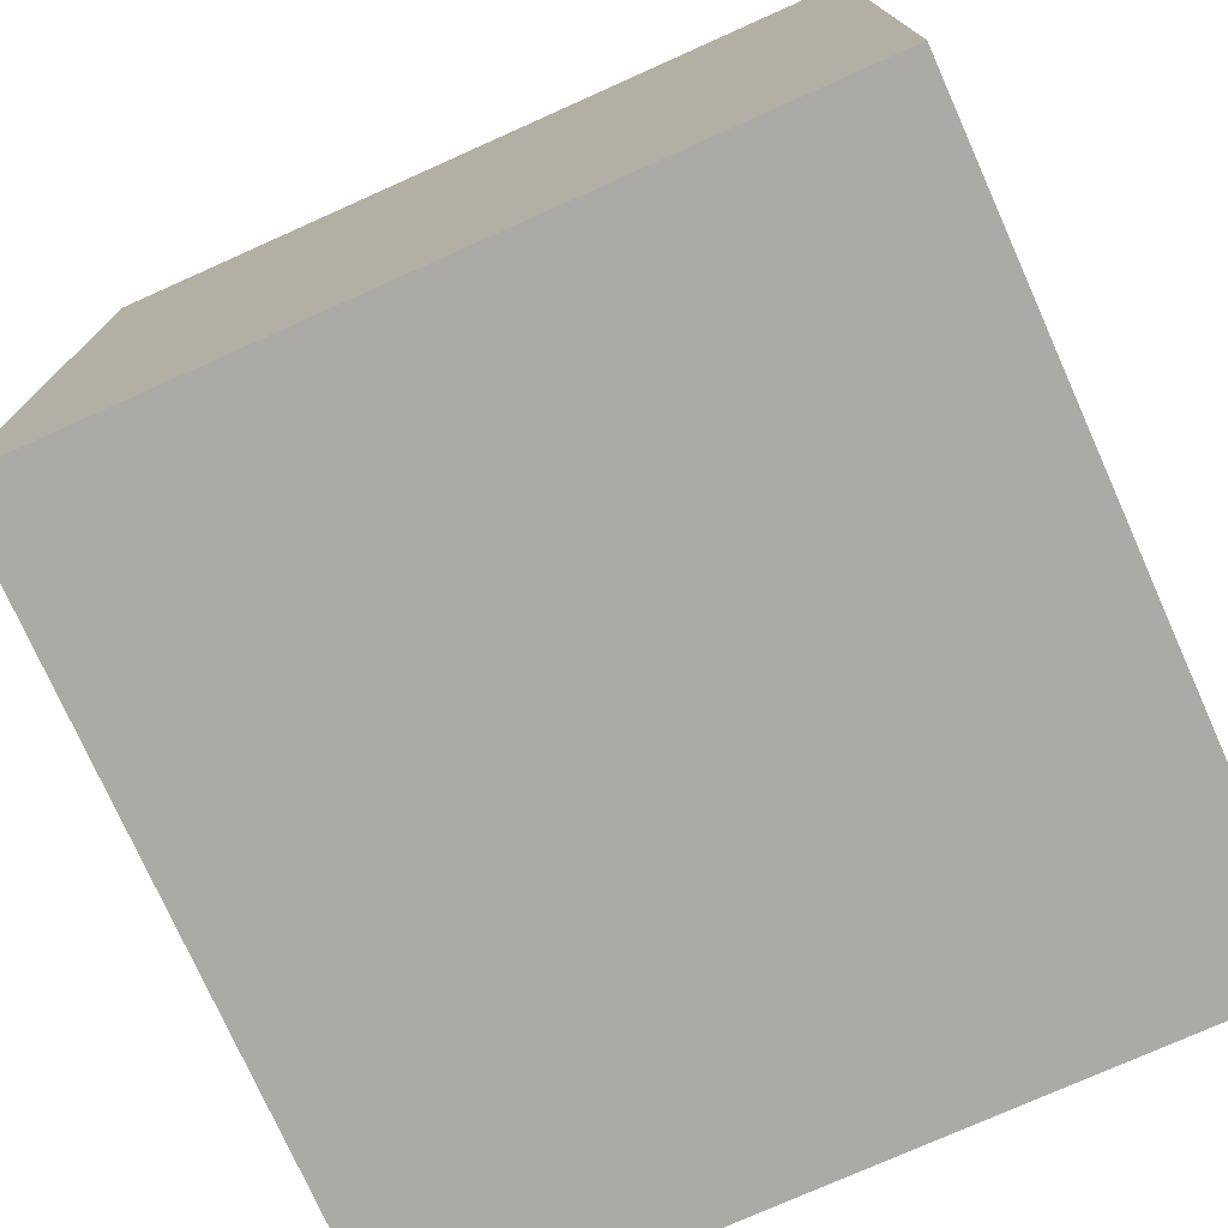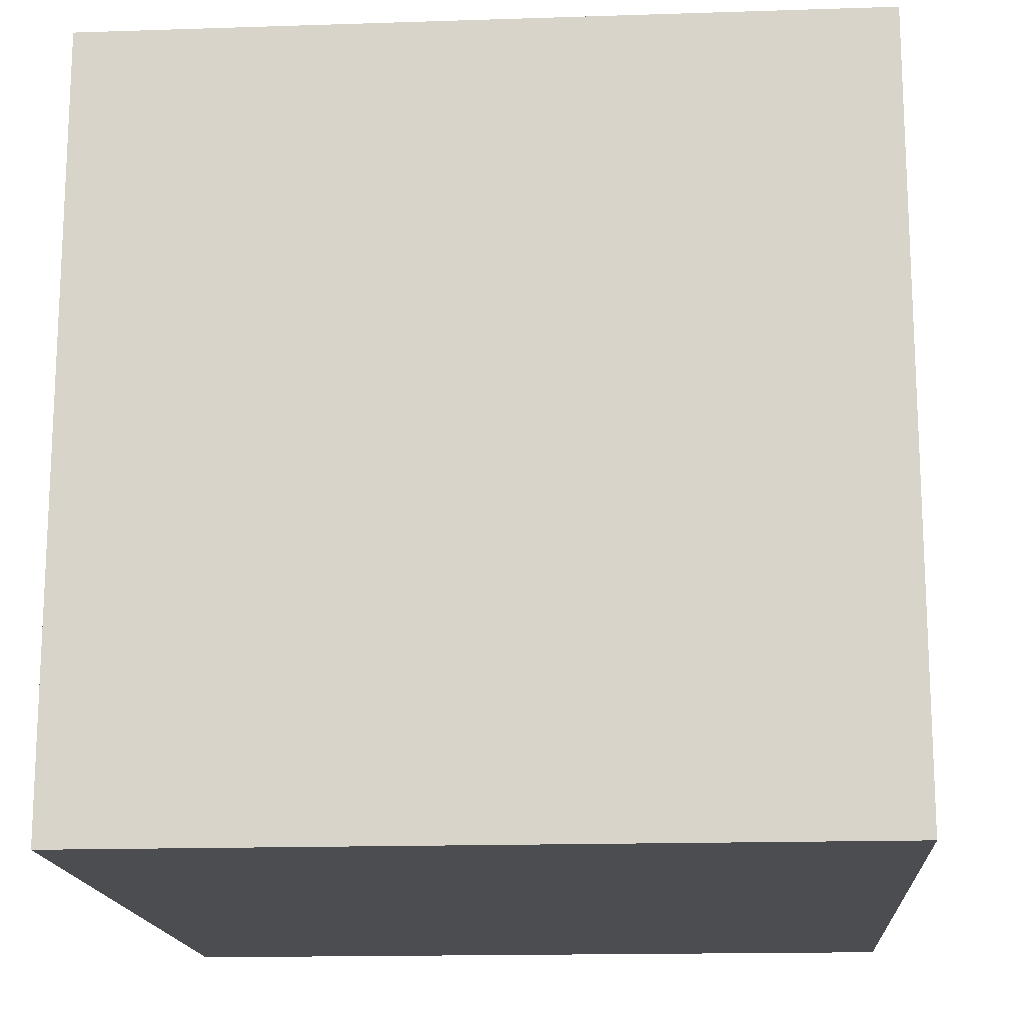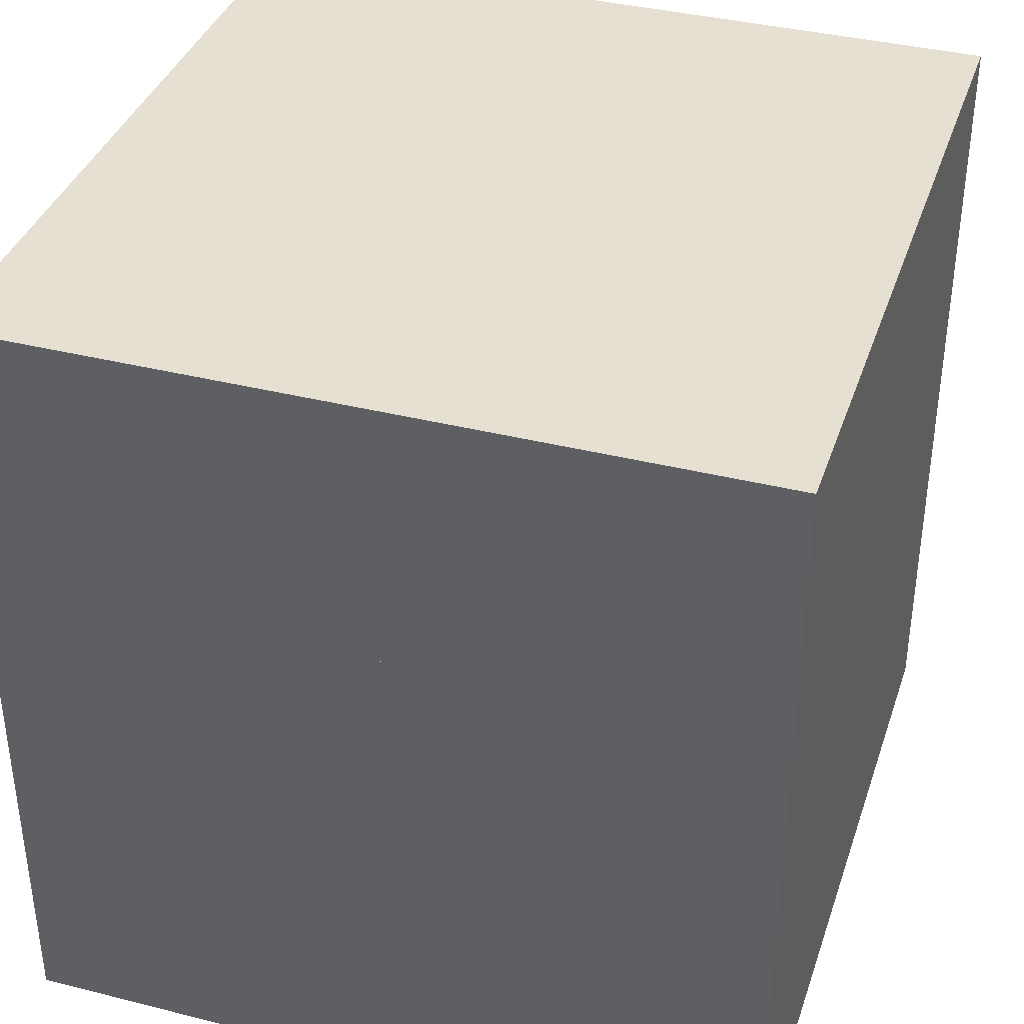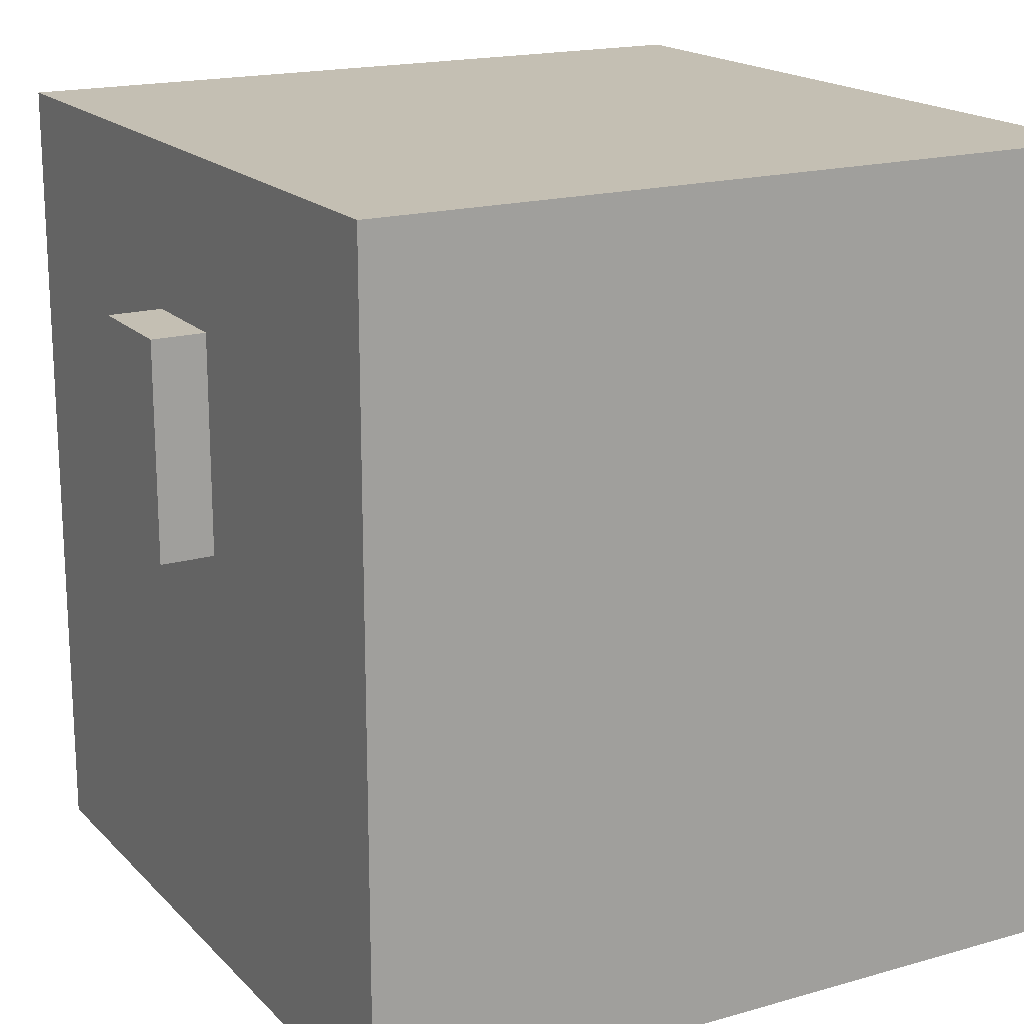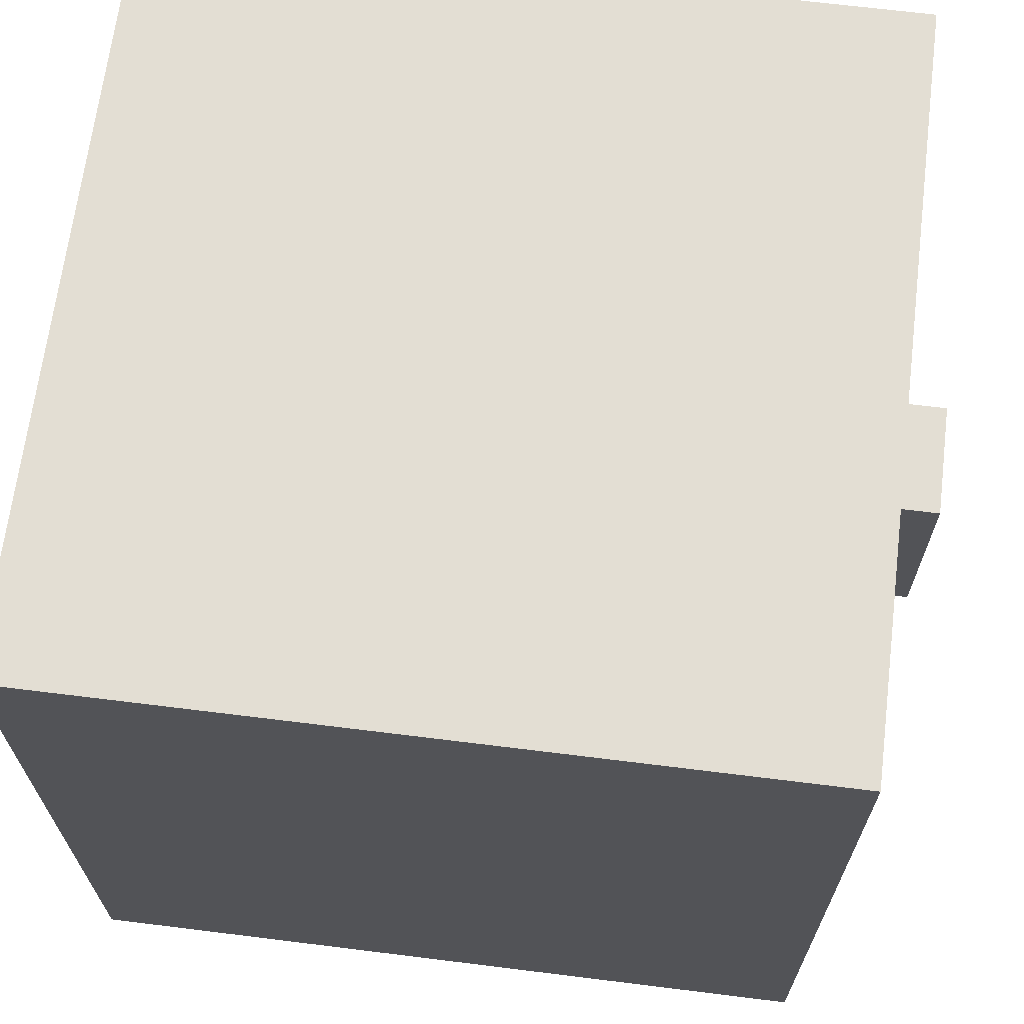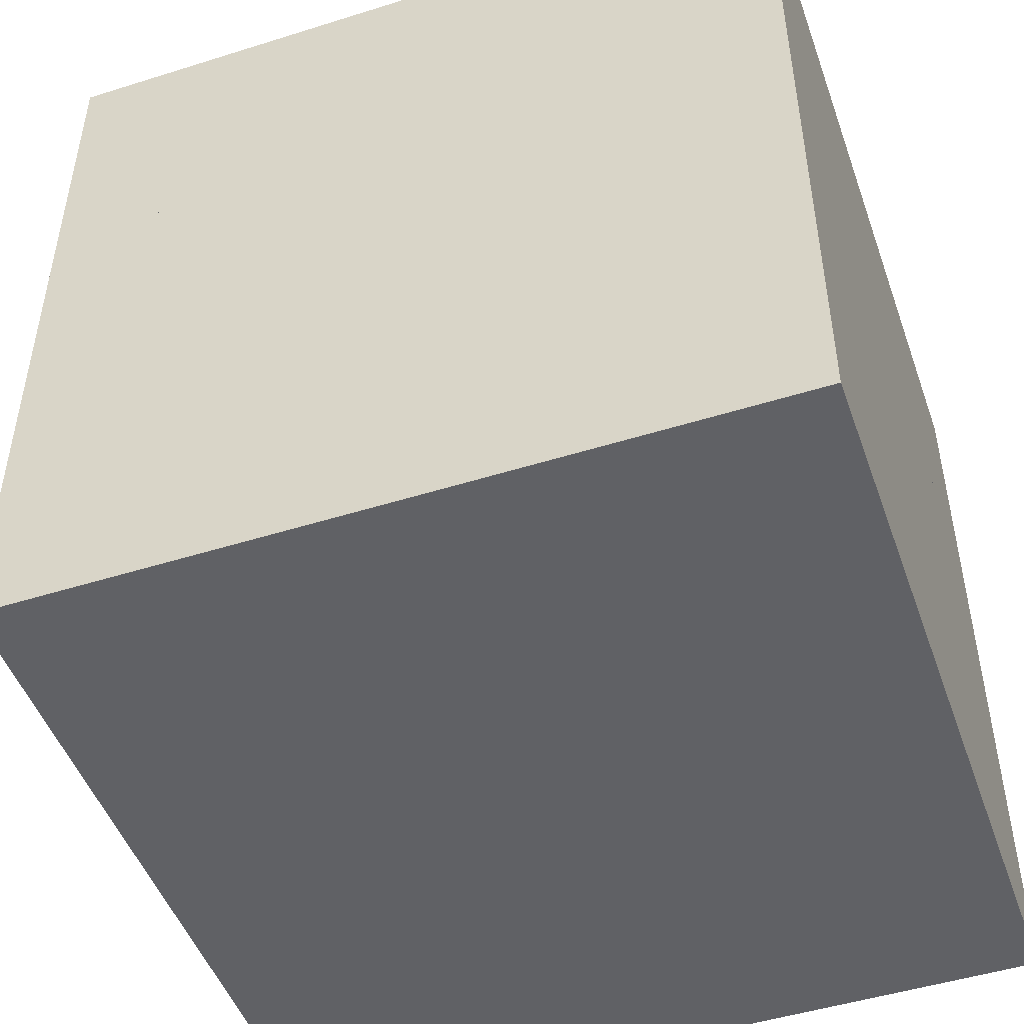
<metadata>
{"format":"obj","ext":"obj","renderer":"f3d","projection":"perspective","resolution":1024,"background":"white","views":[{"elev":-75.7,"azim":114.1,"up":"+Y"},{"elev":-16.1,"azim":3.9,"up":"+Z"},{"elev":37.7,"azim":-162.2,"up":"+Y"},{"elev":17.9,"azim":60.9,"up":"+Y"},{"elev":67.2,"azim":-82.9,"up":"+Y"},{"elev":-48.7,"azim":109.3,"up":"+Y"}]}
</metadata>
<code>
o chestbottom
v 0.3447 0.001822 0.3447
v 0.3447 0.001822 -0.3447
v 0.3447 0.4942 -0.3447
v 0.3447 0.4942 0.3447
v -0.3447 0.001822 -0.3447
v -0.3447 0.4942 -0.3447
v -0.3447 0.001822 0.3447
v -0.3447 0.4942 0.3447
f 1 2 3 4
f 2 5 6 3
f 7 1 4 8
f 3 6 8 4
f 5 7 8 6
f 1 7 5 2
o chesttop
v 0.04924 0.5927 0.3447
v -0.04924 0.5927 0.3447
v -0.04924 0.5927 0.3939
v 0.04924 0.5927 0.3939
v 0.3447 0.4942 0.3447
v -0.3447 0.4942 0.3447
v -0.3447 0.4942 -0.3447
v 0.3447 0.4942 -0.3447
v -0.3447 0.7404 -0.3447
v 0.3447 0.7404 -0.3447
v 0.3447 0.7404 0.3447
v 0.04924 0.3957 0.3939
v 0.04924 0.3957 0.3447
v -0.04924 0.3957 0.3939
v -0.04924 0.3957 0.3447
v -0.3447 0.7404 0.3447
f 9 10 11 12
f 13 14 15 16
f 16 15 17 18
f 13 16 18 19
f 20 21 9 12
f 20 22 23 21
f 22 20 12 11
f 23 22 11 10
f 15 14 24 17
f 14 13 19 24
f 18 17 24 19
f 21 23 10 9

</code>
